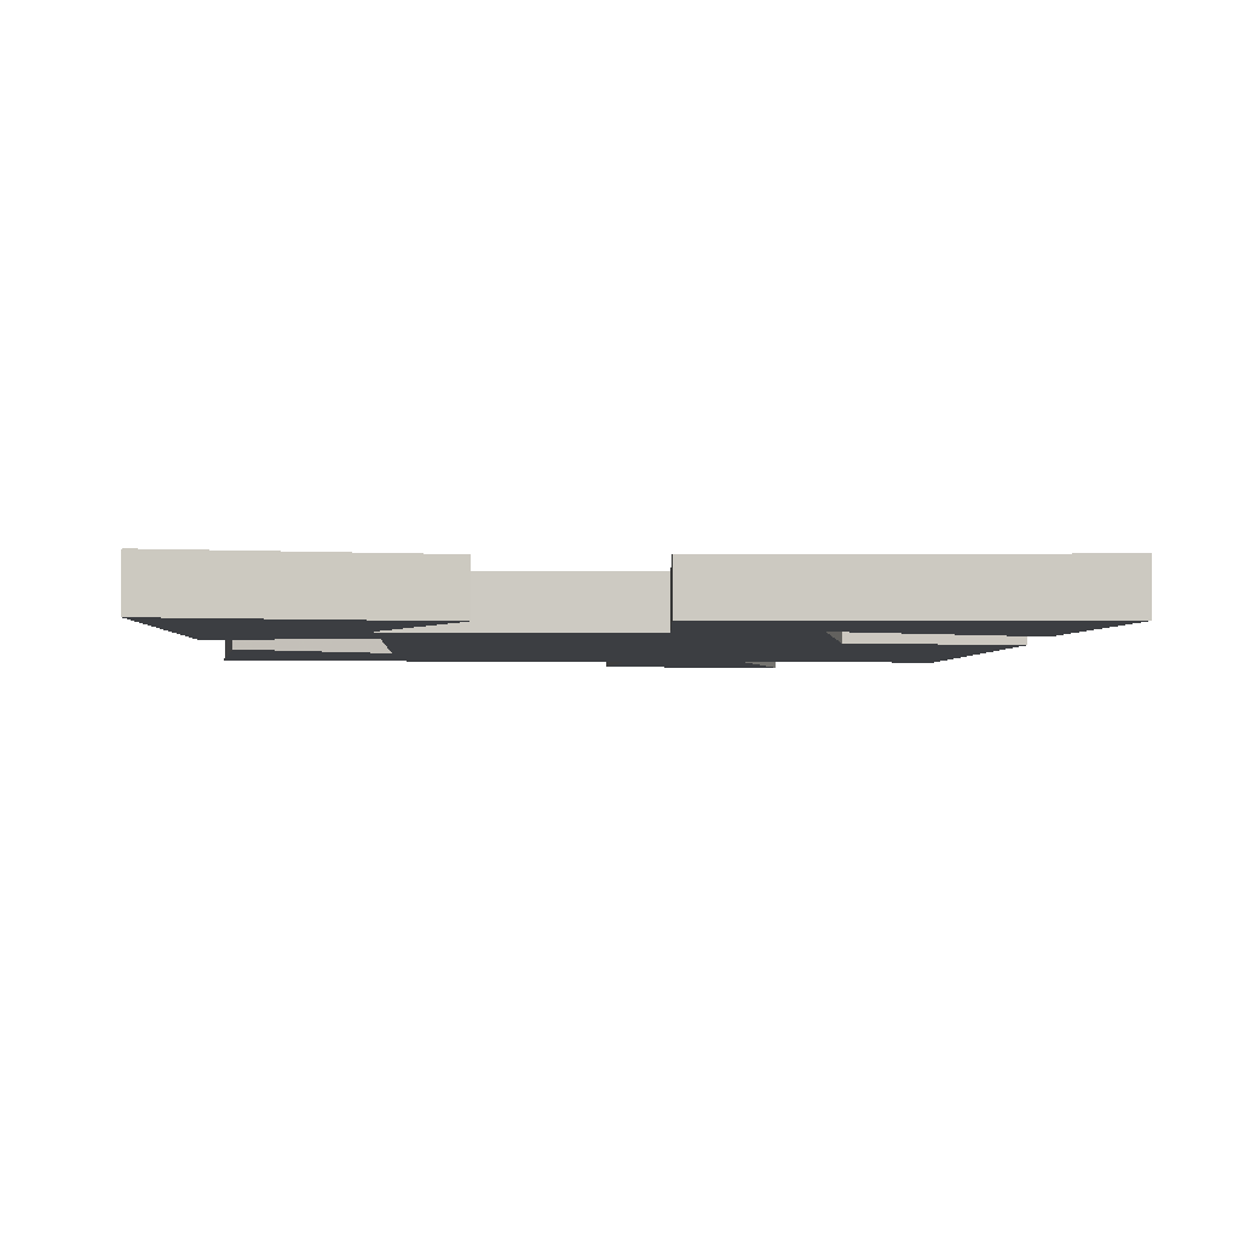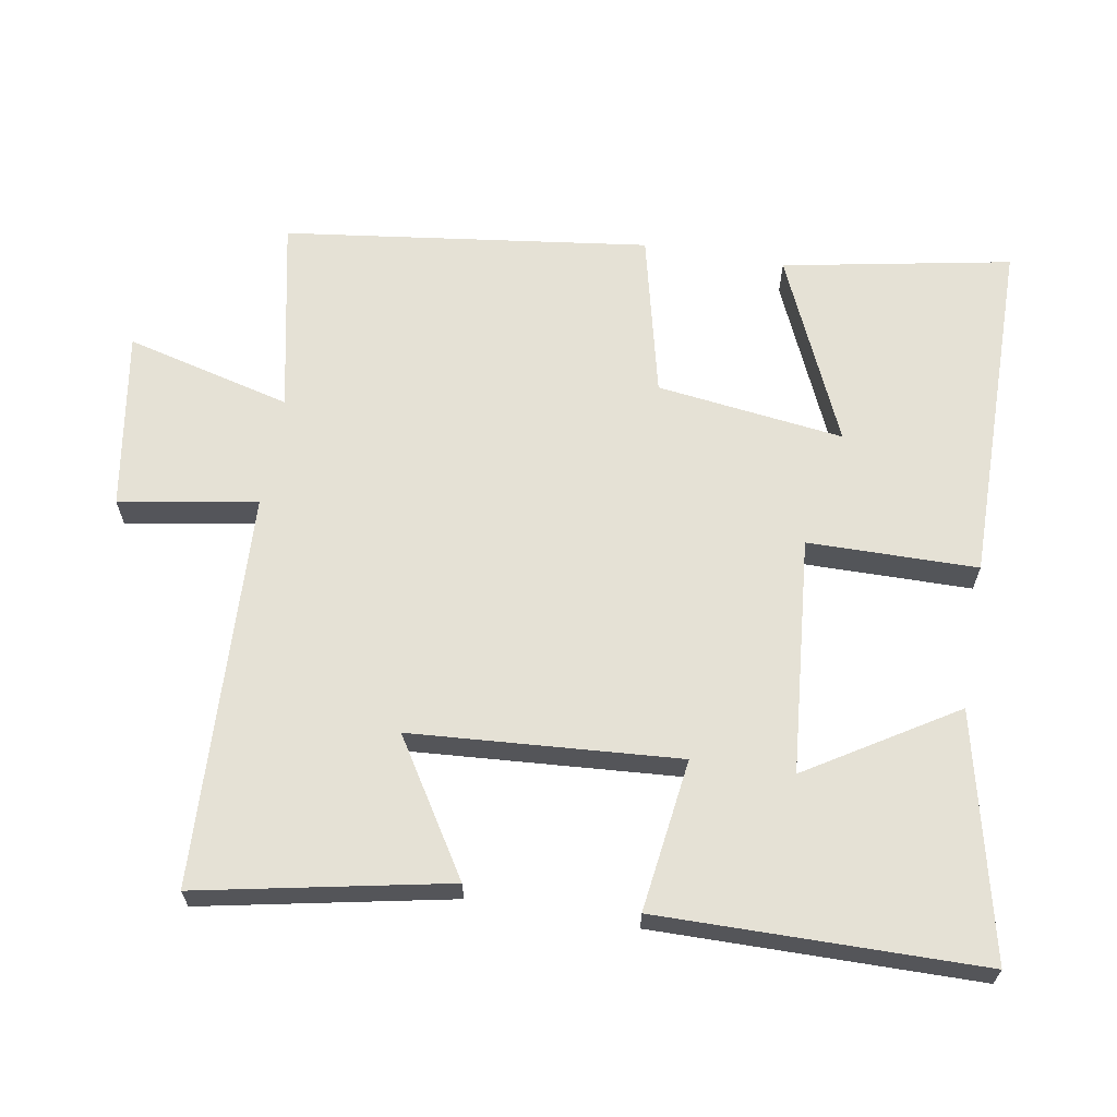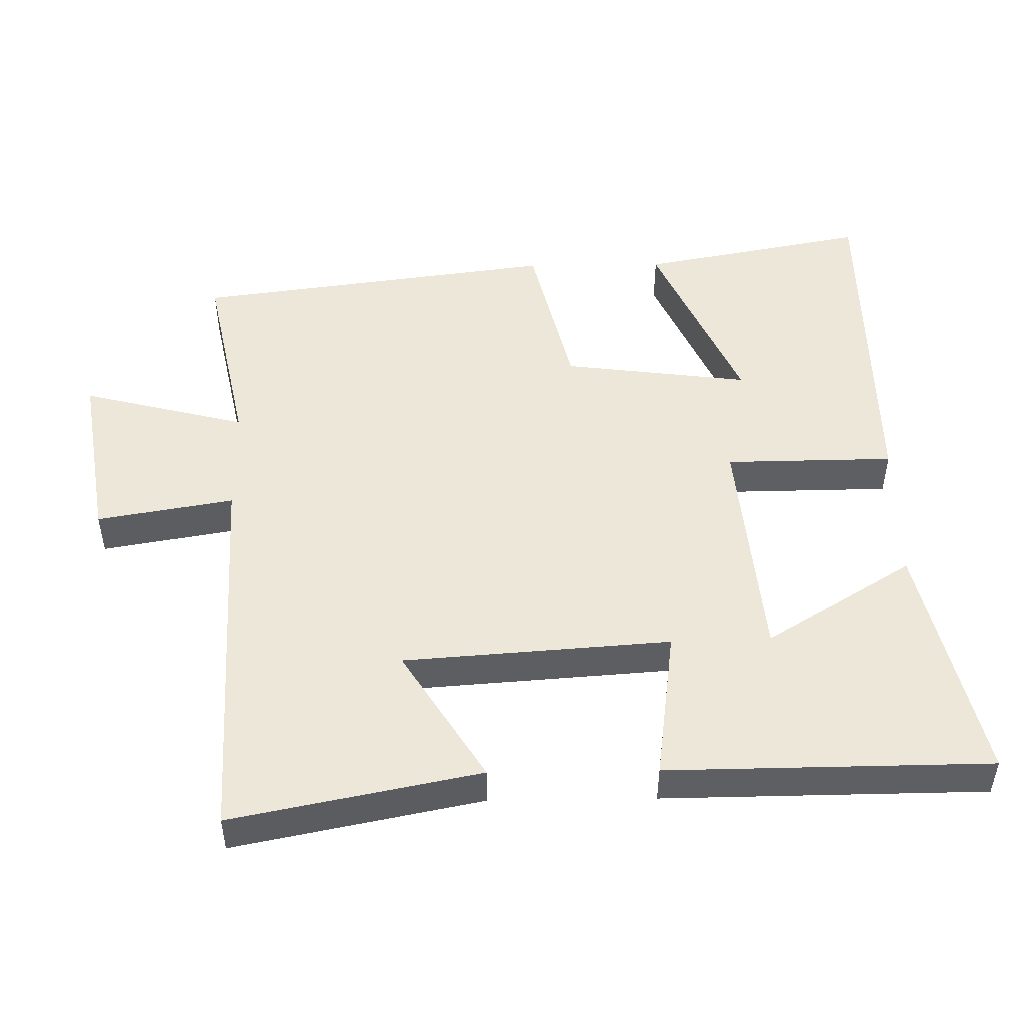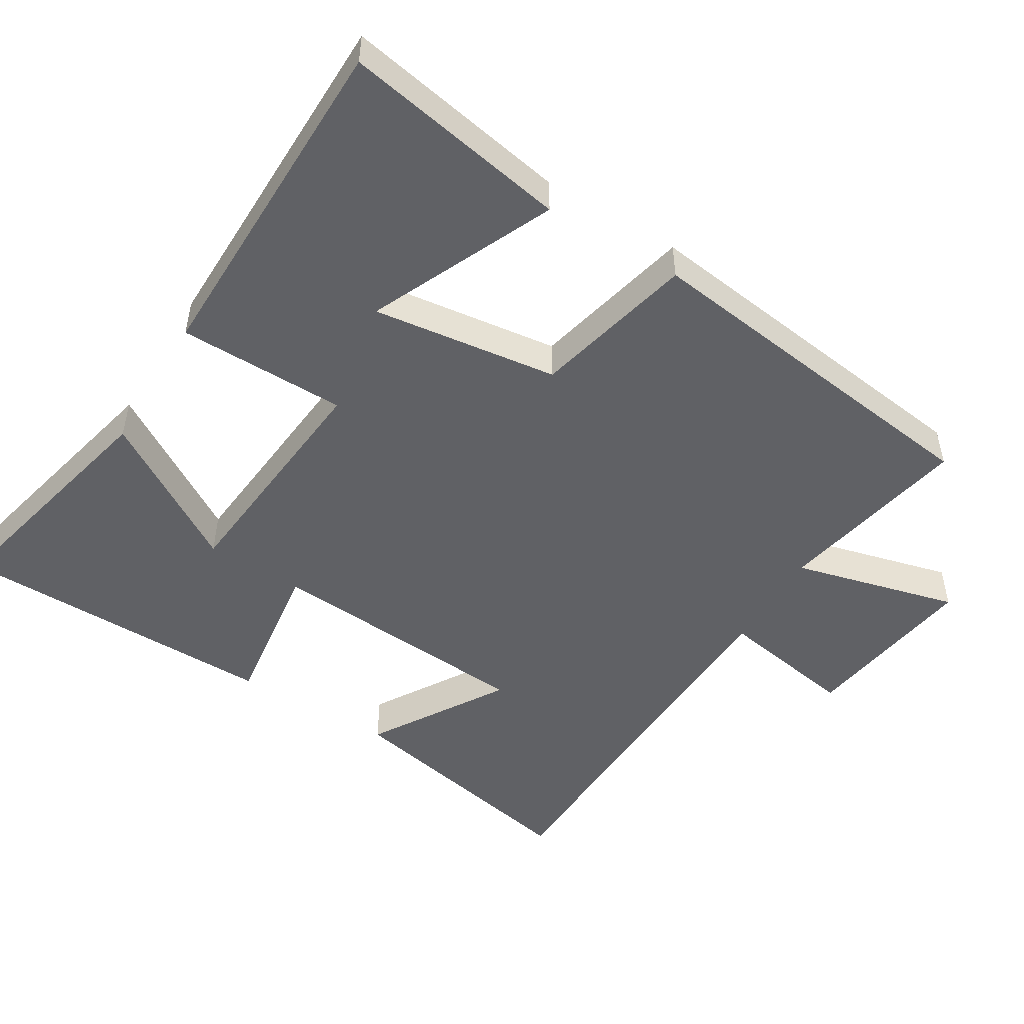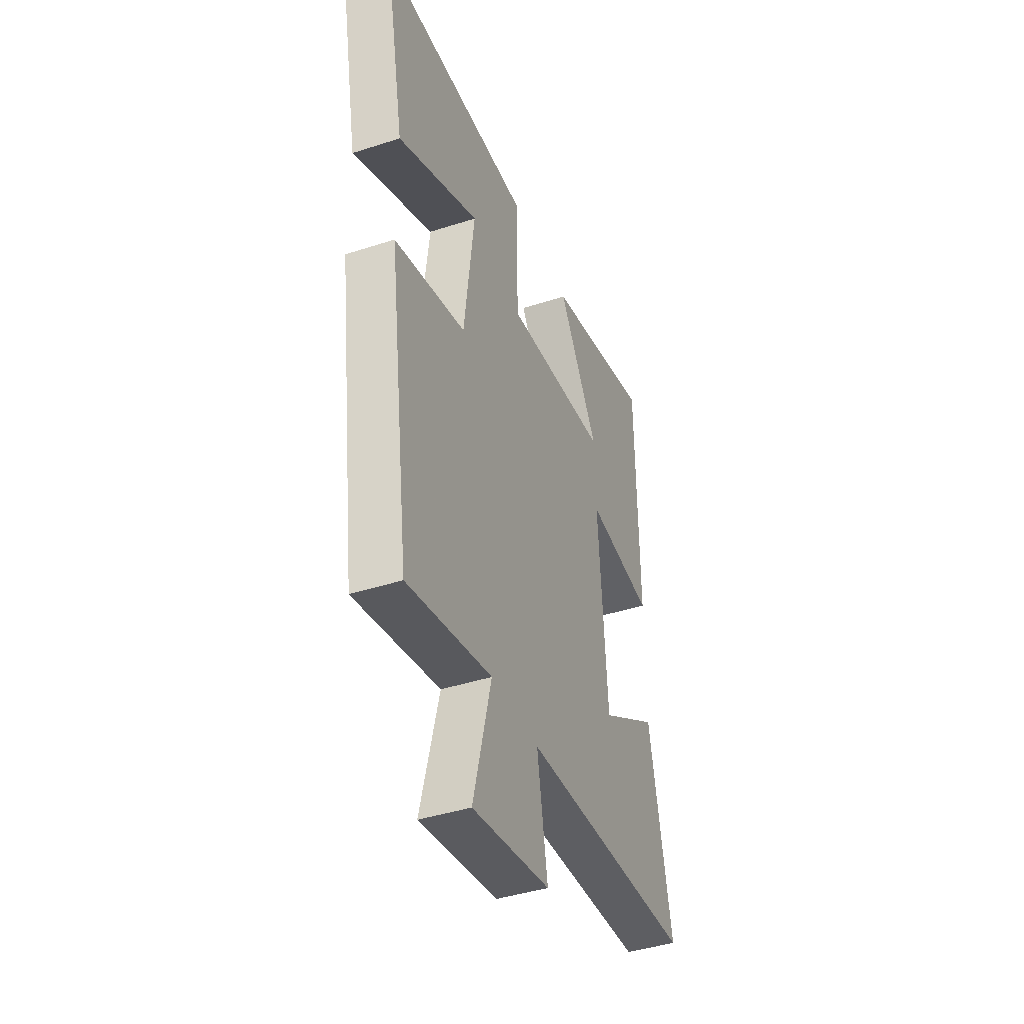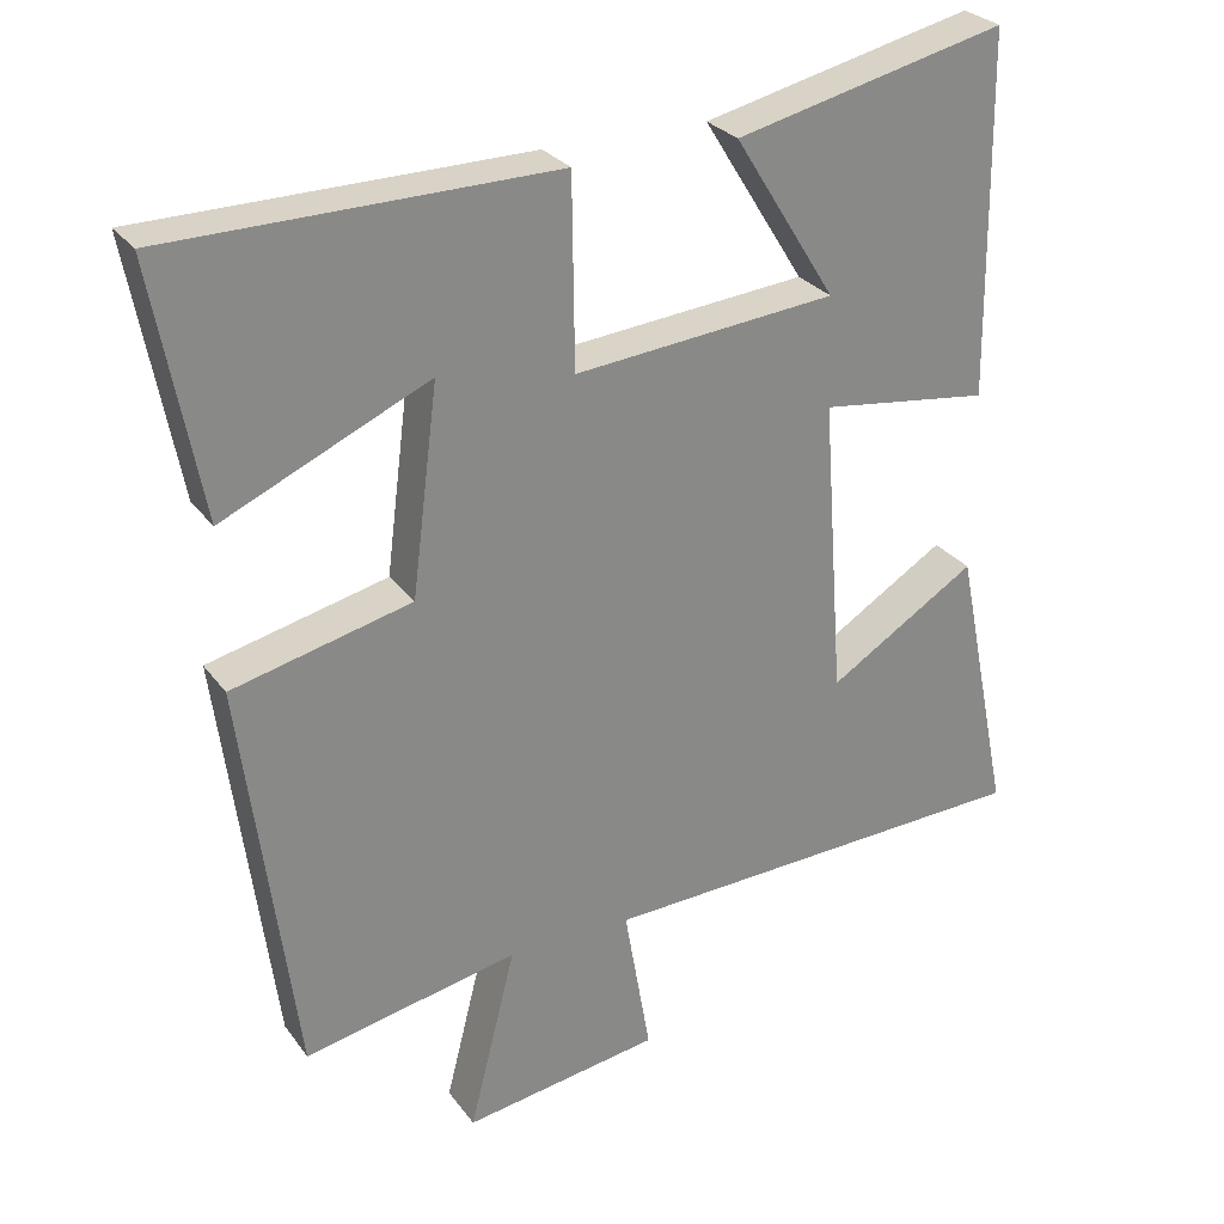
<metadata>
{"format":"obj","ext":"obj","renderer":"f3d","projection":"perspective","resolution":1024,"background":"white","views":[{"elev":-3.3,"azim":1.4,"up":"+Y"},{"elev":65.1,"azim":-80.2,"up":"+Y"},{"elev":49.7,"azim":-90.8,"up":"+Y"},{"elev":-50.2,"azim":58.9,"up":"+Y"},{"elev":-41.7,"azim":111.4,"up":"+Z"},{"elev":27.6,"azim":151.6,"up":"+Z"}]}
</metadata>
<code>
v 0.431 0.07 -0.557
v 0.154 0.07 -0.5
v 0.214 0.07 -0.737
v -0.04 0.07 -0.697
v -0.006 0.07 -0.5
v -0.572 0.07 -0.476
v -0.5 0.07 -0.119
v -0.309 0.07 -0.238
v -0.281 0.07 0.146
v -0.5 0.07 0.117
v -0.495 0.07 0.582
v -0.146 0.07 0.5
v -0.277 0.07 0.289
v 0.061 0.07 0.257
v 0.064 0.07 0.5
v 0.562 0.07 0.494
v 0.5 0.07 0.168
v 0.234 0.07 0.288
v 0.268 0.07 0.02
v 0.5 0.07 -0.036
v 0.431 0 -0.557
v 0.154 0 -0.5
v 0.214 0 -0.737
v -0.04 0 -0.697
v -0.006 0 -0.5
v -0.572 0 -0.476
v -0.5 0 -0.119
v -0.309 0 -0.238
v -0.281 0 0.146
v -0.5 0 0.117
v -0.495 0 0.582
v -0.146 0 0.5
v -0.277 0 0.289
v 0.061 0 0.257
v 0.064 0 0.5
v 0.562 0 0.494
v 0.5 0 0.168
v 0.234 0 0.288
v 0.268 0 0.02
v 0.5 0 -0.036
f 19 20 1 2
f 18 19 2
f 15 16 17 18
f 14 15 18 2
f 13 14 2
f 10 11 12 13
f 9 10 13
f 9 13 2 3
f 5 6 7 8
f 5 8 9
f 3 4 5
f 3 5 9
f 22 21 40 39
f 22 39 38
f 38 37 36 35
f 22 38 35 34
f 22 34 33
f 33 32 31 30
f 33 30 29
f 23 22 33 29
f 28 27 26 25
f 29 28 25
f 25 24 23
f 29 25 23
f 1 21 22 2
f 2 22 23 3
f 3 23 24 4
f 4 24 25 5
f 5 25 26 6
f 6 26 27 7
f 7 27 28 8
f 8 28 29 9
f 9 29 30 10
f 10 30 31 11
f 11 31 32 12
f 12 32 33 13
f 13 33 34 14
f 14 34 35 15
f 15 35 36 16
f 16 36 37 17
f 17 37 38 18
f 18 38 39 19
f 19 39 40 20
f 20 40 21 1

</code>
